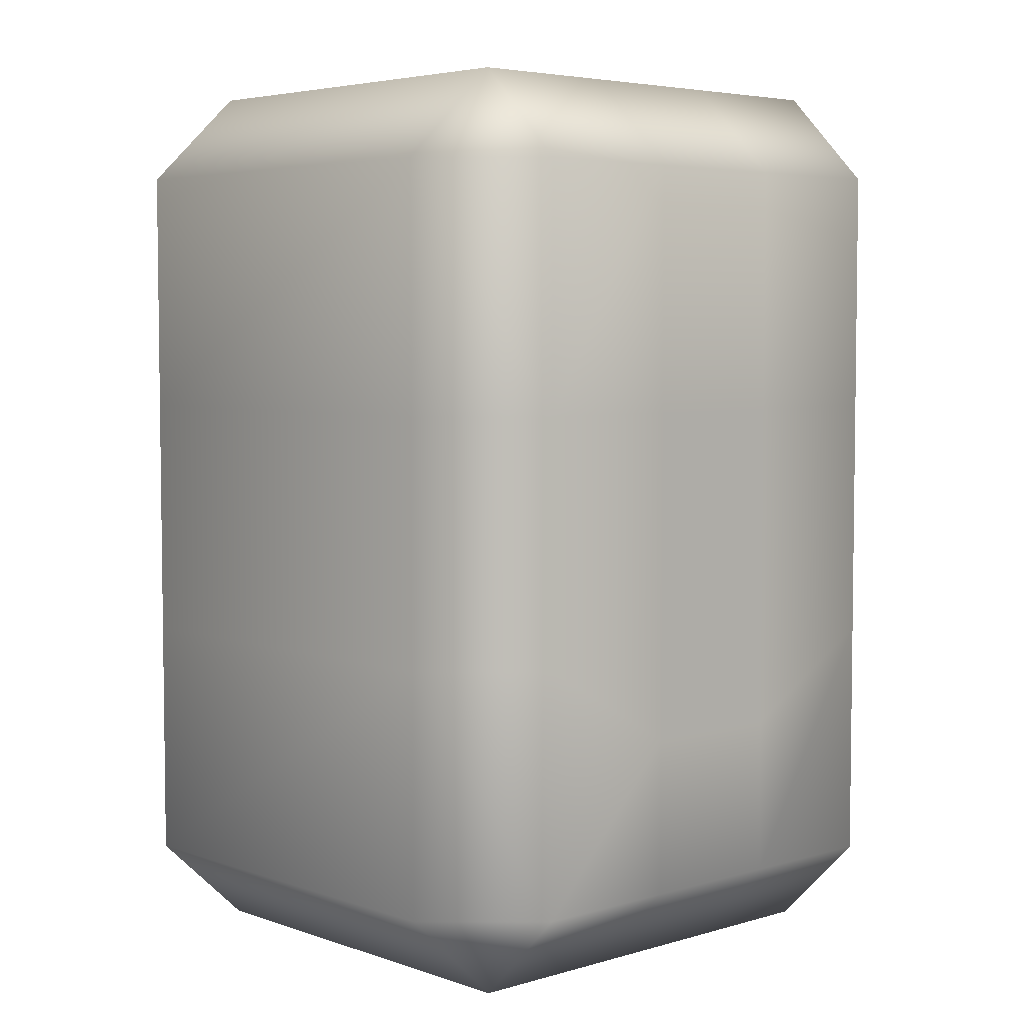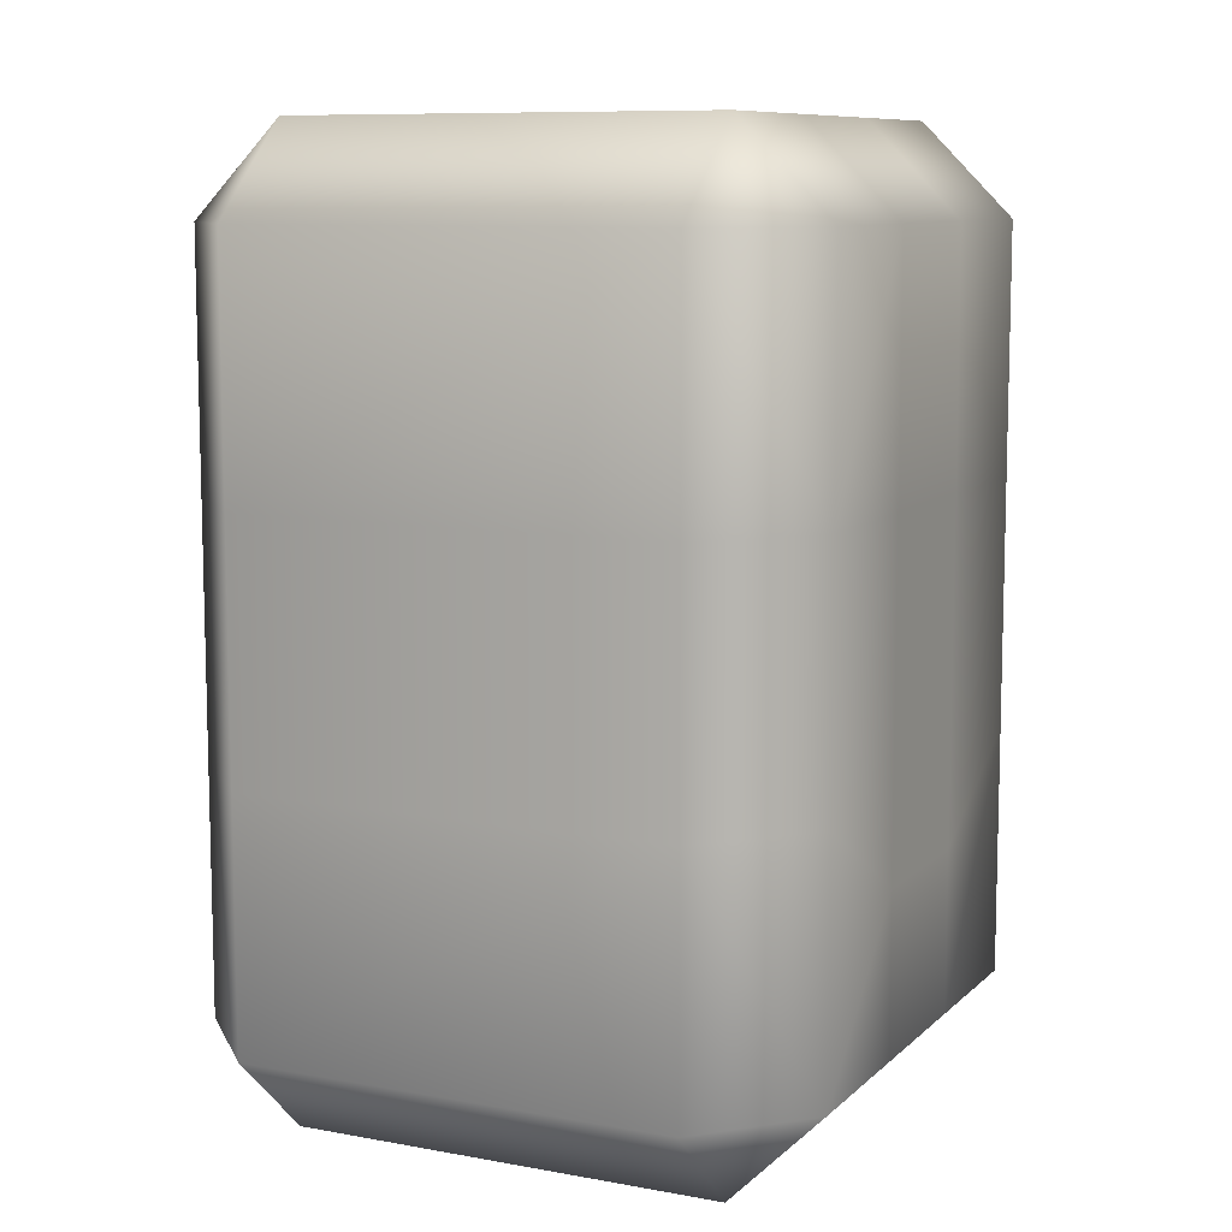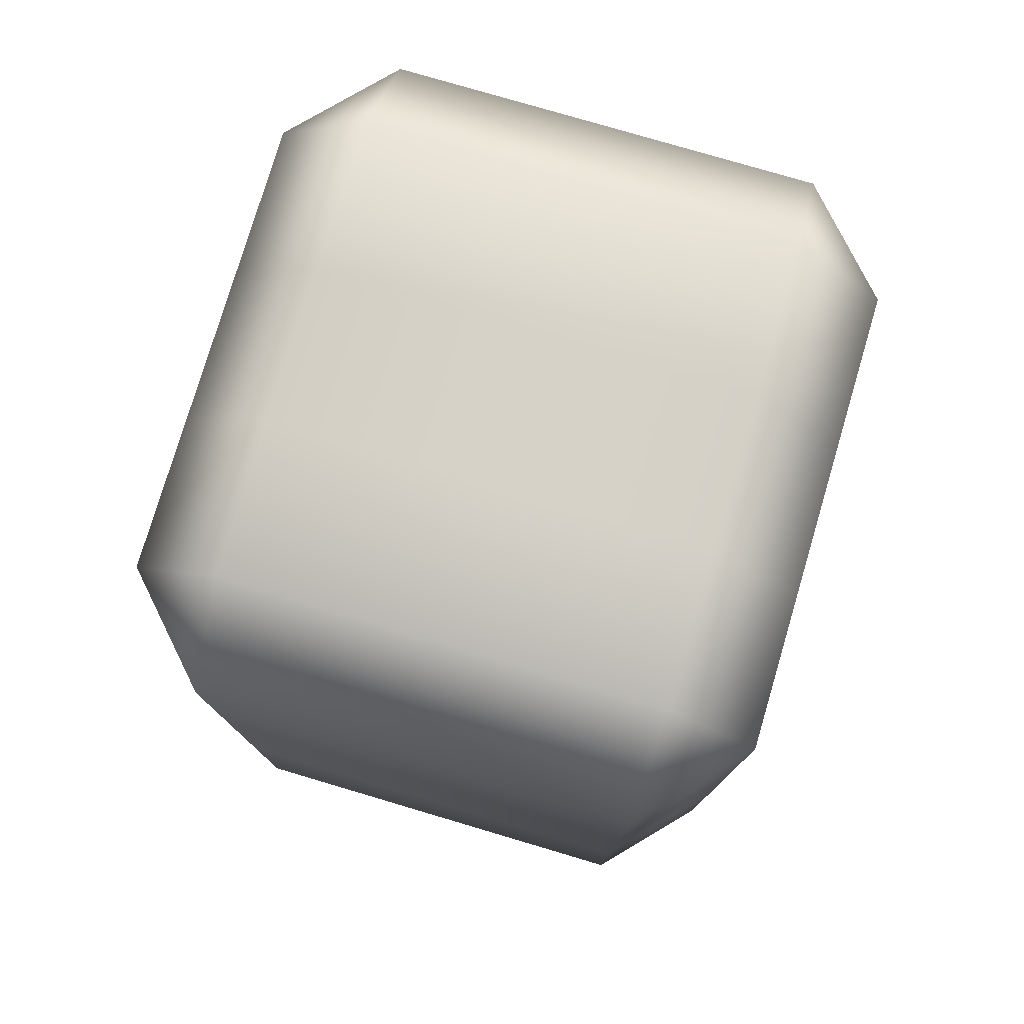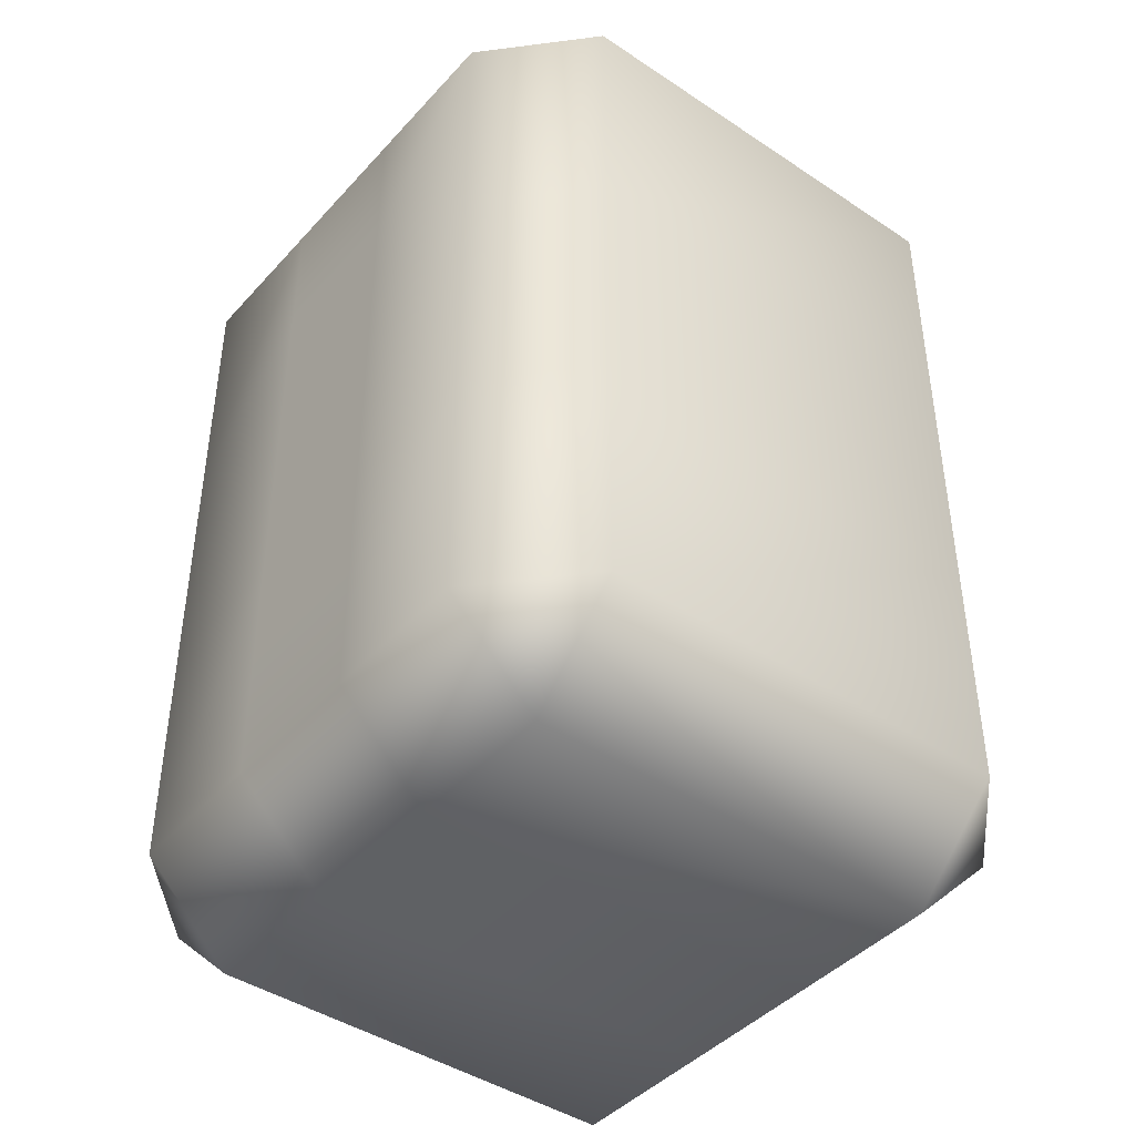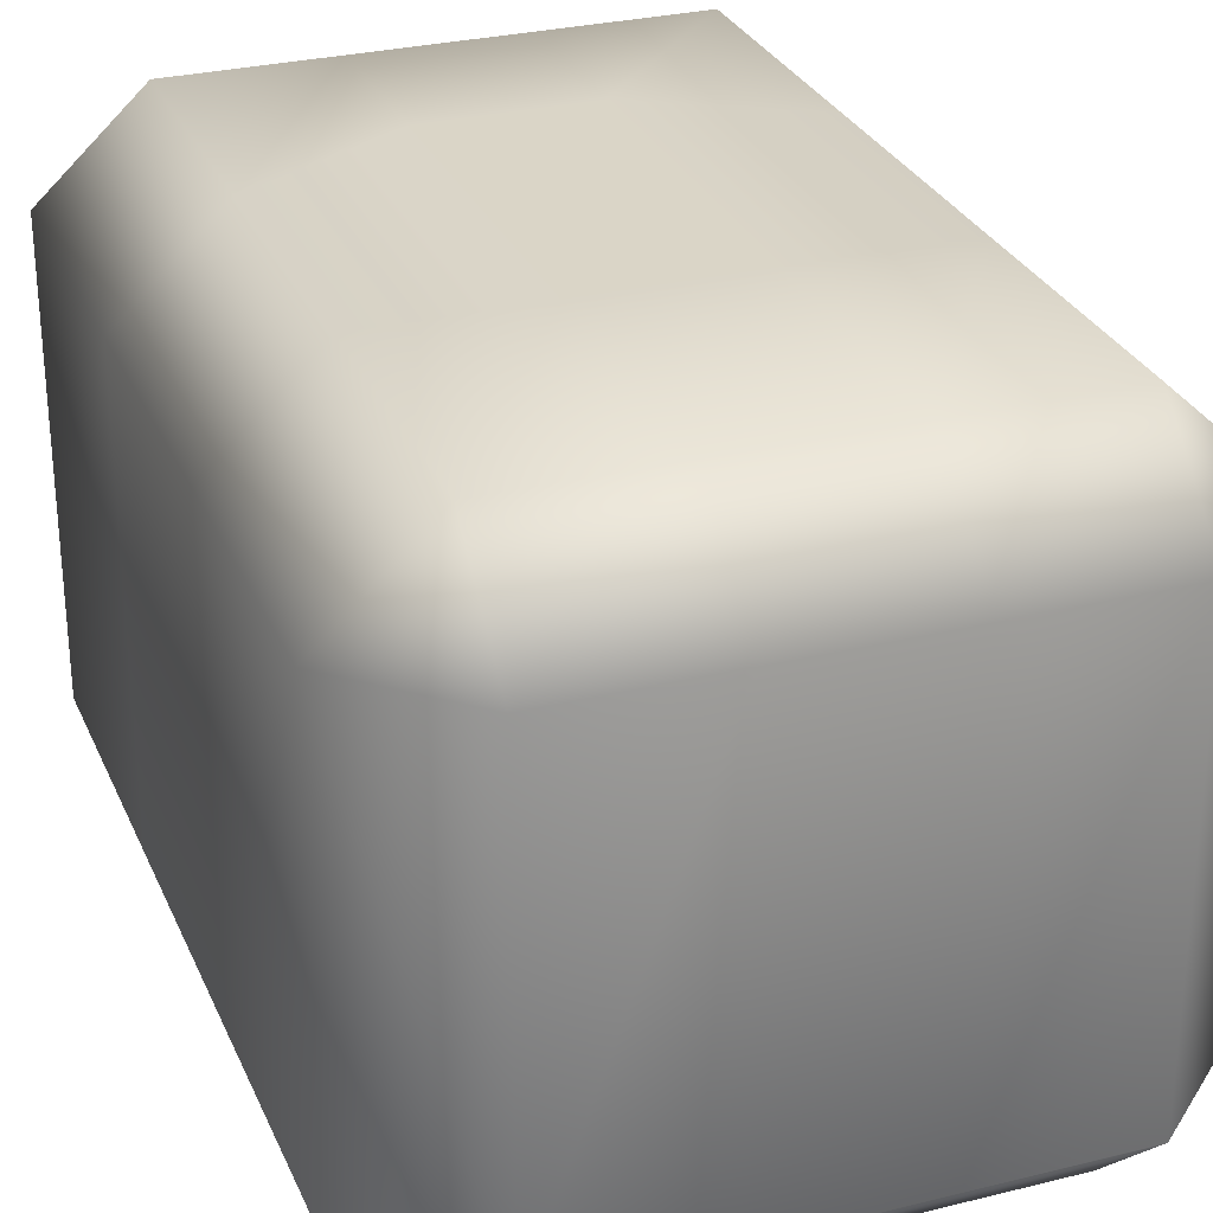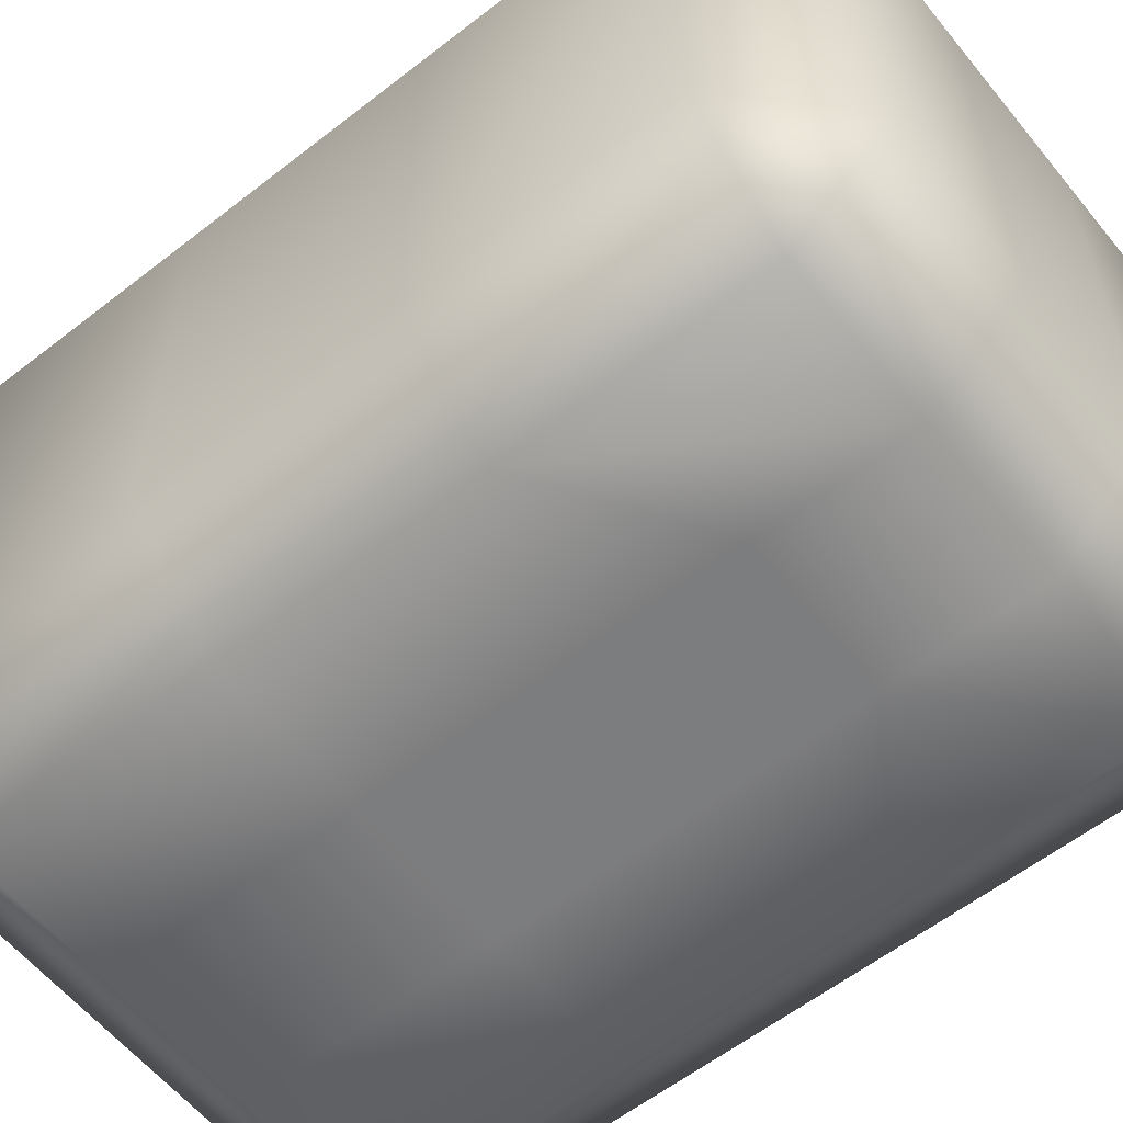
<metadata>
{"format":"obj","ext":"obj","renderer":"f3d","projection":"perspective","resolution":1024,"background":"white","views":[{"elev":4.8,"azim":-42.7,"up":"+Y"},{"elev":9.4,"azim":-64.3,"up":"+Y"},{"elev":77.8,"azim":106.5,"up":"+Y"},{"elev":-43.1,"azim":-128.4,"up":"+Y"},{"elev":29.0,"azim":159.7,"up":"+Z"},{"elev":-59.0,"azim":128.8,"up":"+Z"}]}
</metadata>
<code>
g UpperLeg_right.017
v 0.02855 0.1372 -0.1141
v 0.08565 0.04562 -0.1141
v 0.08565 0.1372 -0.1141
v 0.02855 0.08203 -0.1141
v -0.02855 0.1372 -0.1141
v 0.08565 -0.04595 -0.1141
v -0.02855 0.08203 -0.1141
v -0.08565 0.1372 -0.1141
v 0.02855 -0.04595 -0.1141
v 0.08565 -0.1375 -0.114
v 0.02855 -0.1375 -0.114
v -0.02855 -0.04595 -0.1141
v -0.02855 -0.1375 -0.114
v -0.08565 0.04562 -0.1141
v -0.08565 -0.04595 -0.1141
v -0.08565 -0.1375 -0.114
v -0.1223 -0.1375 -0.07982
v -0.1223 0.04563 -0.07988
v -0.1223 0.1372 -0.07991
v -0.1223 0.1372 0.07982
v -0.1223 -0.04594 -0.07985
v -0.1223 0.04568 0.07985
v -0.1223 -0.04588 0.07988
v -0.1223 -0.1374 0.07991
v -0.08565 -0.1374 0.1141
v -0.08565 0.04569 0.1141
v -0.08565 0.1373 0.114
v -0.02855 0.1373 0.114
v -0.08565 -0.04587 0.1141
v -0.02855 0.04569 0.1141
v 0.02855 0.1373 0.114
v -0.02855 -0.07819 0.1141
v -0.02855 -0.1374 0.1141
v 0.02855 0.04569 0.1141
v 0.08565 0.1373 0.114
v 0.02855 -0.07819 0.1141
v 0.02855 -0.1374 0.1141
v 0.08565 0.04569 0.1141
v 0.08565 -0.04587 0.1141
v 0.08565 -0.1374 0.1141
v 0.1223 -0.1374 0.07991
v 0.1223 -0.04588 0.07988
v 0.1223 -0.1375 -0.07982
v 0.1223 0.04568 0.07985
v 0.1223 0.1372 0.07982
v 0.1223 -0.04594 -0.07985
v 0.08565 -0.1375 -0.114
v 0.08565 -0.04595 -0.1141
v 0.1223 0.04563 -0.07988
v 0.1223 0.1372 -0.07991
v 0.08565 0.04562 -0.1141
v 0.08565 0.1372 -0.1141
v 0.08565 -0.1717 0.07992
v 0.1223 -0.1374 0.07991
v 0.1223 -0.1375 -0.07982
v 0.08565 -0.1374 0.1141
v 0.08565 -0.1717 -0.07981
v 0.08565 -0.1375 -0.114
v 0.02855 -0.1375 -0.114
v 0.02855 -0.1717 0.07992
v 0.02855 -0.1374 0.1141
v 0.02855 -0.1717 -0.07981
v -0.02855 -0.1375 -0.114
v -0.02855 -0.1717 0.07992
v -0.02855 -0.1374 0.1141
v -0.02855 -0.1717 -0.07981
v -0.08565 -0.1375 -0.114
v -0.08565 -0.1717 0.07992
v -0.08565 -0.1374 0.1141
v -0.1223 -0.1374 0.07991
v -0.08565 -0.1717 -0.07981
v -0.1223 -0.1375 -0.07982
v 0.08565 0.1715 0.07981
v 0.08565 0.1373 0.114
v 0.02855 0.1373 0.114
v 0.1223 0.1372 0.07982
v 0.02855 0.1715 0.07981
v -0.02855 0.1373 0.114
v 0.08565 0.1714 -0.07992
v 0.1223 0.1372 -0.07991
v 0.08565 0.1372 -0.1141
v 0.02855 0.1714 -0.07992
v 0.02855 0.1372 -0.1141
v -0.02855 0.1715 0.07981
v -0.08565 0.1373 0.114
v -0.02855 0.1714 -0.07992
v -0.02855 0.1372 -0.1141
v -0.08565 0.1715 0.07981
v -0.1223 0.1372 0.07982
v -0.1223 0.1372 -0.07991
v -0.08565 0.1714 -0.07992
v -0.08565 0.1372 -0.1141
g UpperLeg_right.017_0
f 3 2 1
f 2 4 1
f 1 4 5
f 2 6 4
f 4 7 5
f 5 7 8
f 6 9 4
f 4 9 7
f 6 10 9
f 10 11 9
f 9 11 12
f 9 12 7
f 11 13 12
f 7 14 8
f 7 12 14
f 12 13 15
f 12 15 14
f 13 16 15
f 16 17 15
f 14 18 8
f 18 19 8
f 20 19 18
f 15 21 14
f 17 21 15
f 21 18 14
f 22 20 18
f 22 18 21
f 23 21 17
f 23 22 21
f 24 23 17
f 23 24 25
f 20 22 26
f 27 20 26
f 28 27 26
f 22 23 29
f 29 23 25
f 26 22 29
f 30 28 26
f 30 26 29
f 31 28 30
f 32 29 25
f 32 30 29
f 33 32 25
f 34 31 30
f 34 30 32
f 35 31 34
f 36 32 33
f 36 34 32
f 37 36 33
f 38 35 34
f 38 34 36
f 39 36 37
f 39 38 36
f 40 39 37
f 39 40 41
f 42 39 41
f 38 39 42
f 41 43 42
f 35 38 44
f 44 38 42
f 45 35 44
f 43 46 42
f 42 46 44
f 43 47 46
f 47 48 46
f 44 49 45
f 46 49 44
f 46 48 49
f 49 50 45
f 48 51 49
f 49 51 50
f 51 52 50
f 55 54 53
f 56 53 54
f 57 55 53
f 58 55 57
f 59 58 57
f 60 53 56
f 53 60 57
f 61 60 56
f 62 59 57
f 60 62 57
f 63 59 62
f 64 60 61
f 60 64 62
f 65 64 61
f 66 63 62
f 64 66 62
f 67 63 66
f 68 64 65
f 64 68 66
f 69 68 65
f 69 70 68
f 71 67 66
f 68 71 66
f 71 68 70
f 67 71 72
f 72 71 70
f 75 74 73
f 74 76 73
f 77 75 73
f 78 75 77
f 79 73 76
f 73 79 77
f 80 79 76
f 79 80 81
f 82 79 81
f 79 82 77
f 83 82 81
f 84 78 77
f 77 82 84
f 85 78 84
f 86 82 83
f 82 86 84
f 87 86 83
f 88 85 84
f 84 86 88
f 85 88 89
f 90 89 88
f 91 86 87
f 86 91 88
f 91 90 88
f 92 91 87
f 91 92 90

</code>
